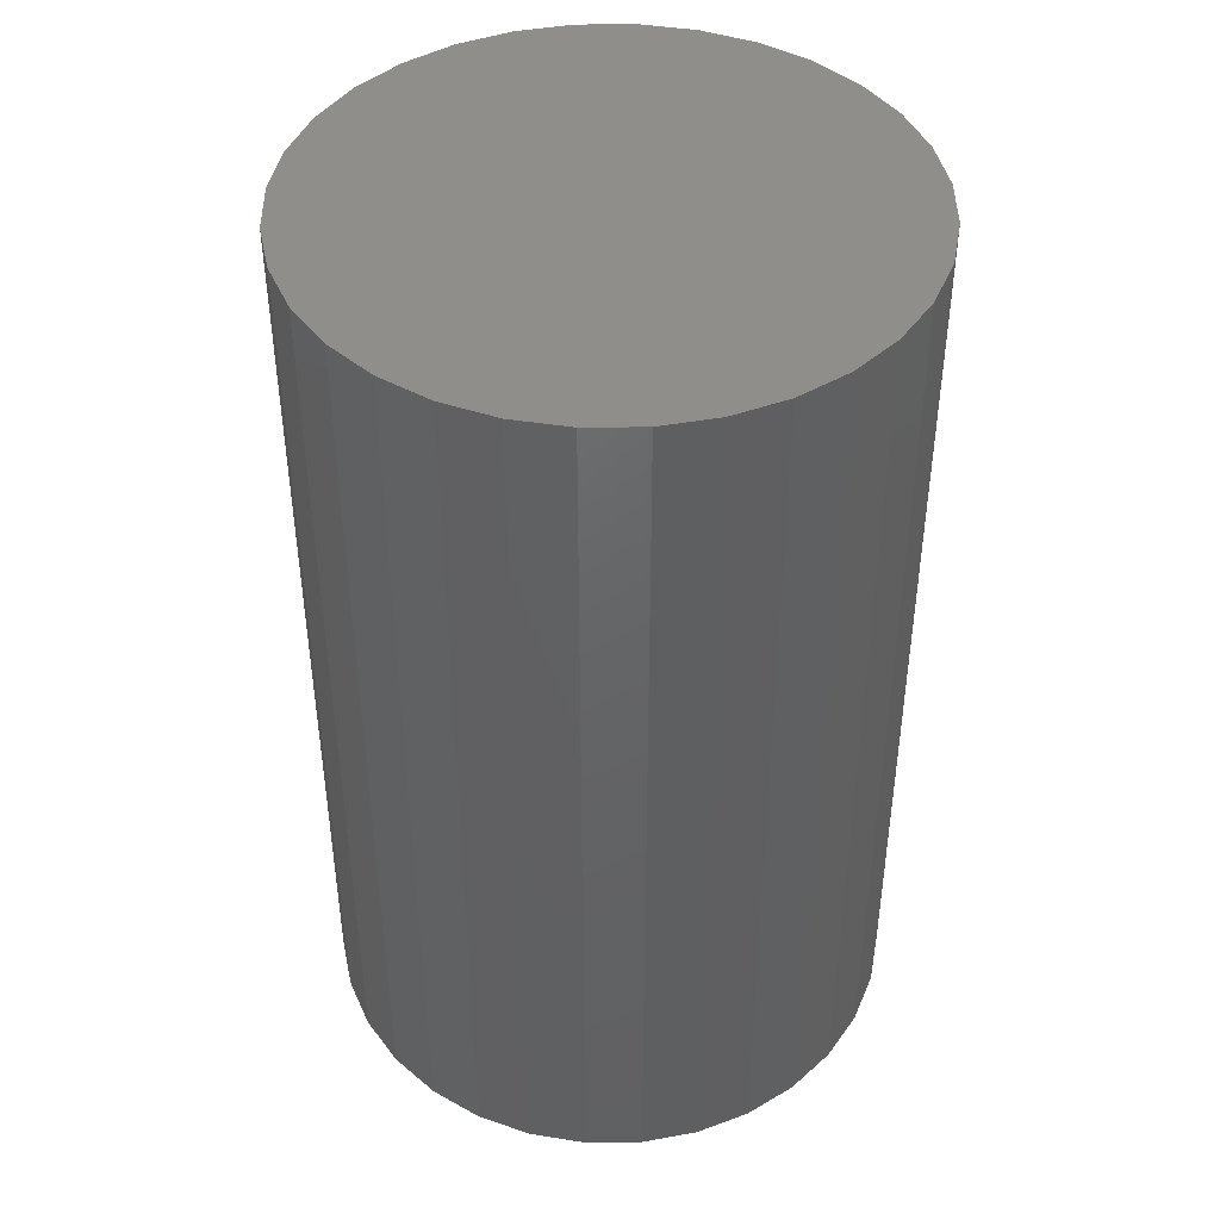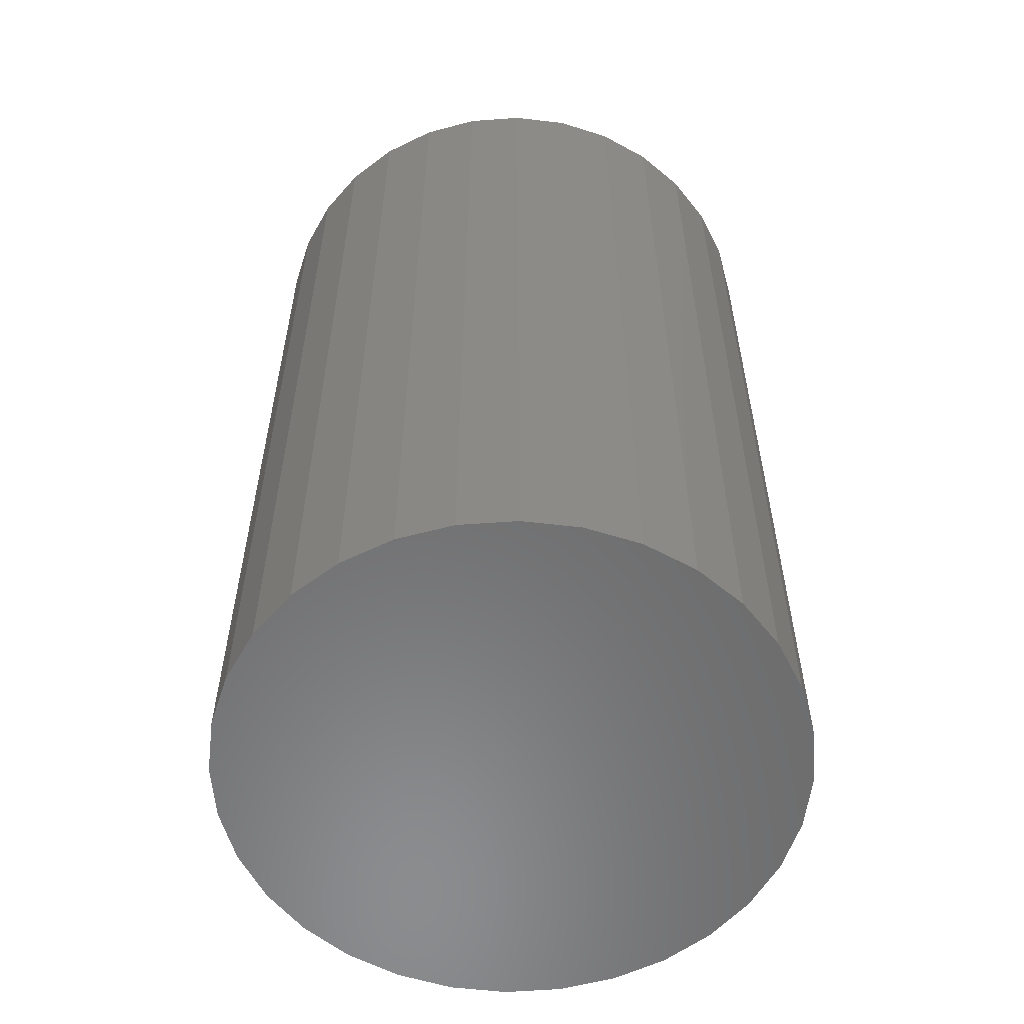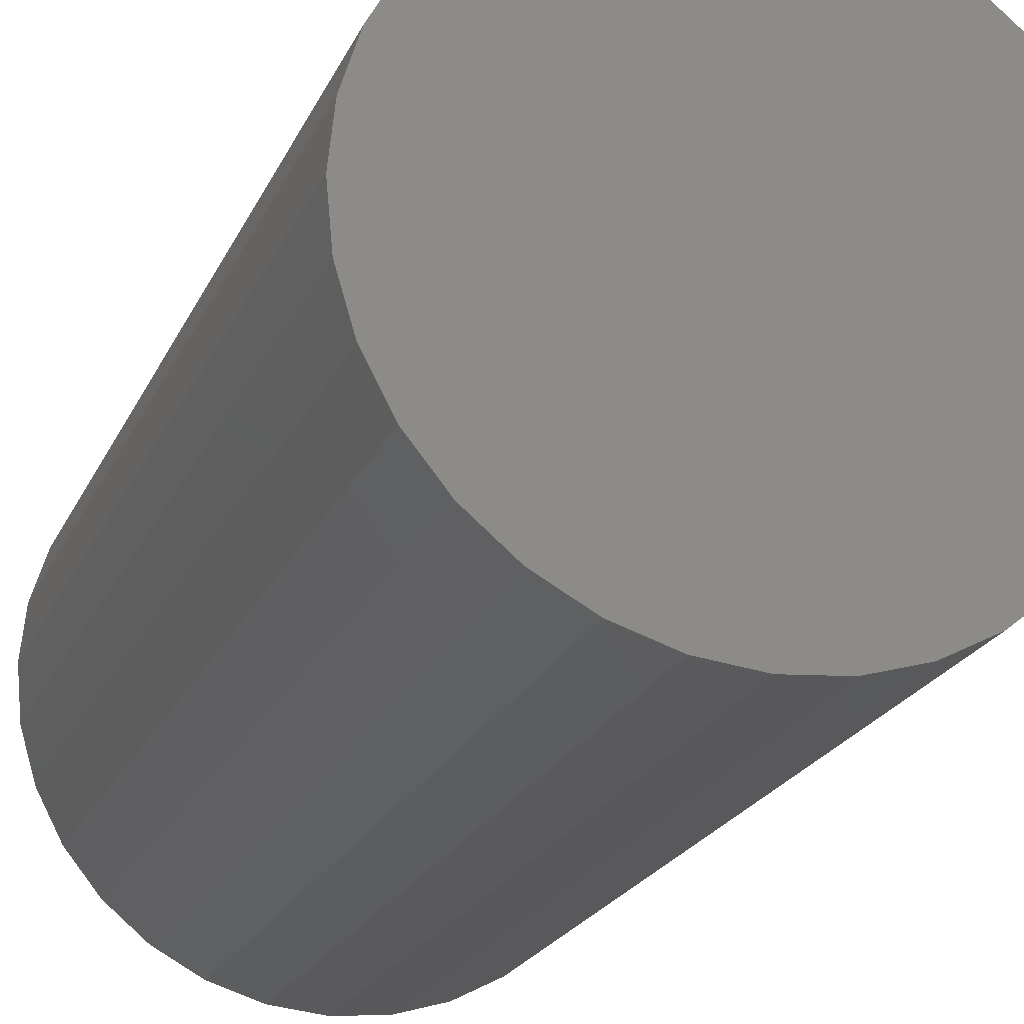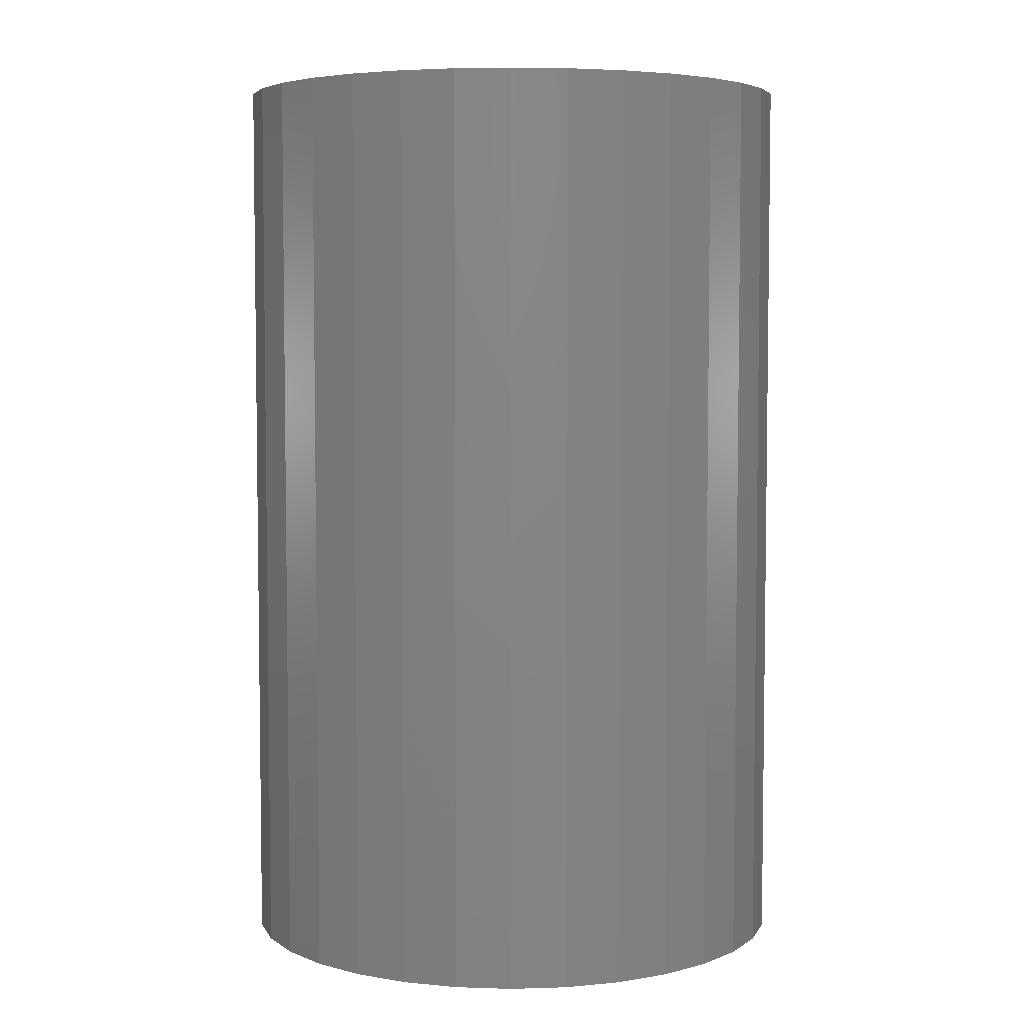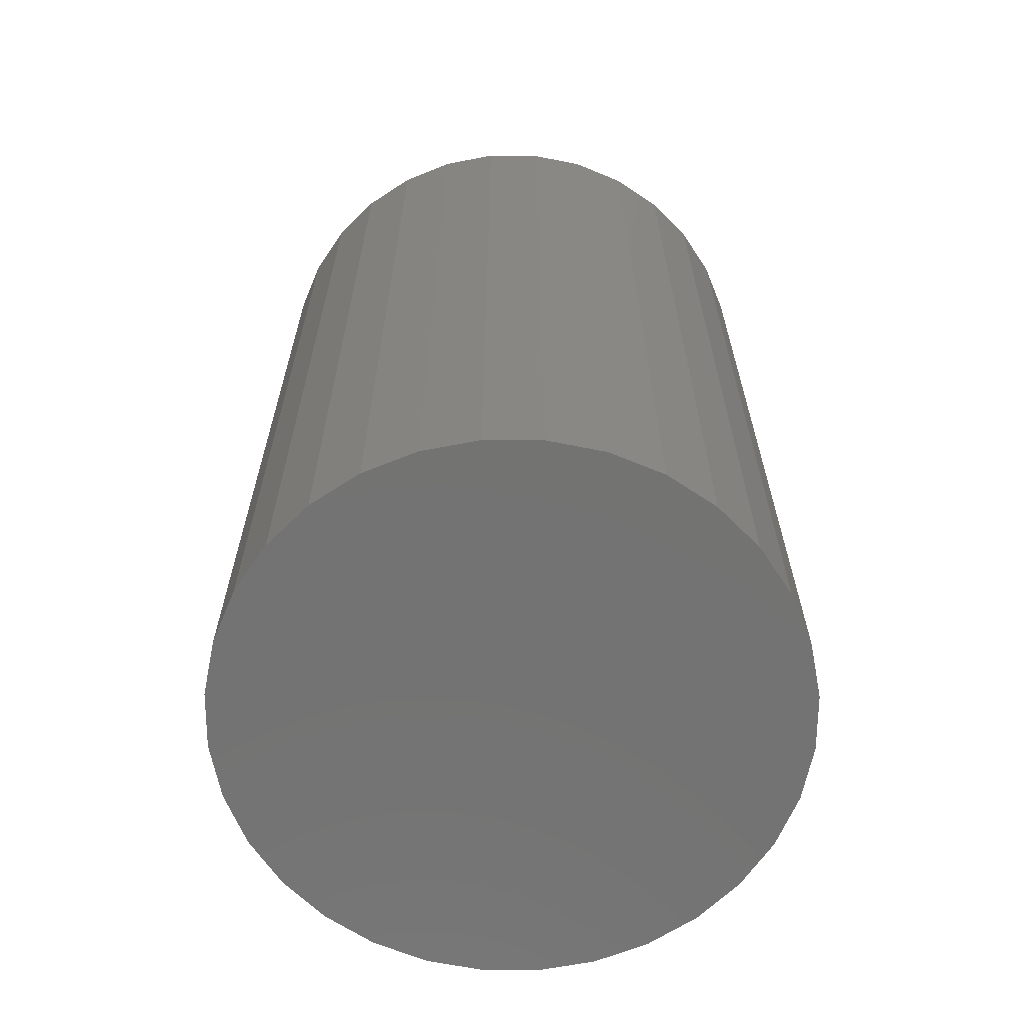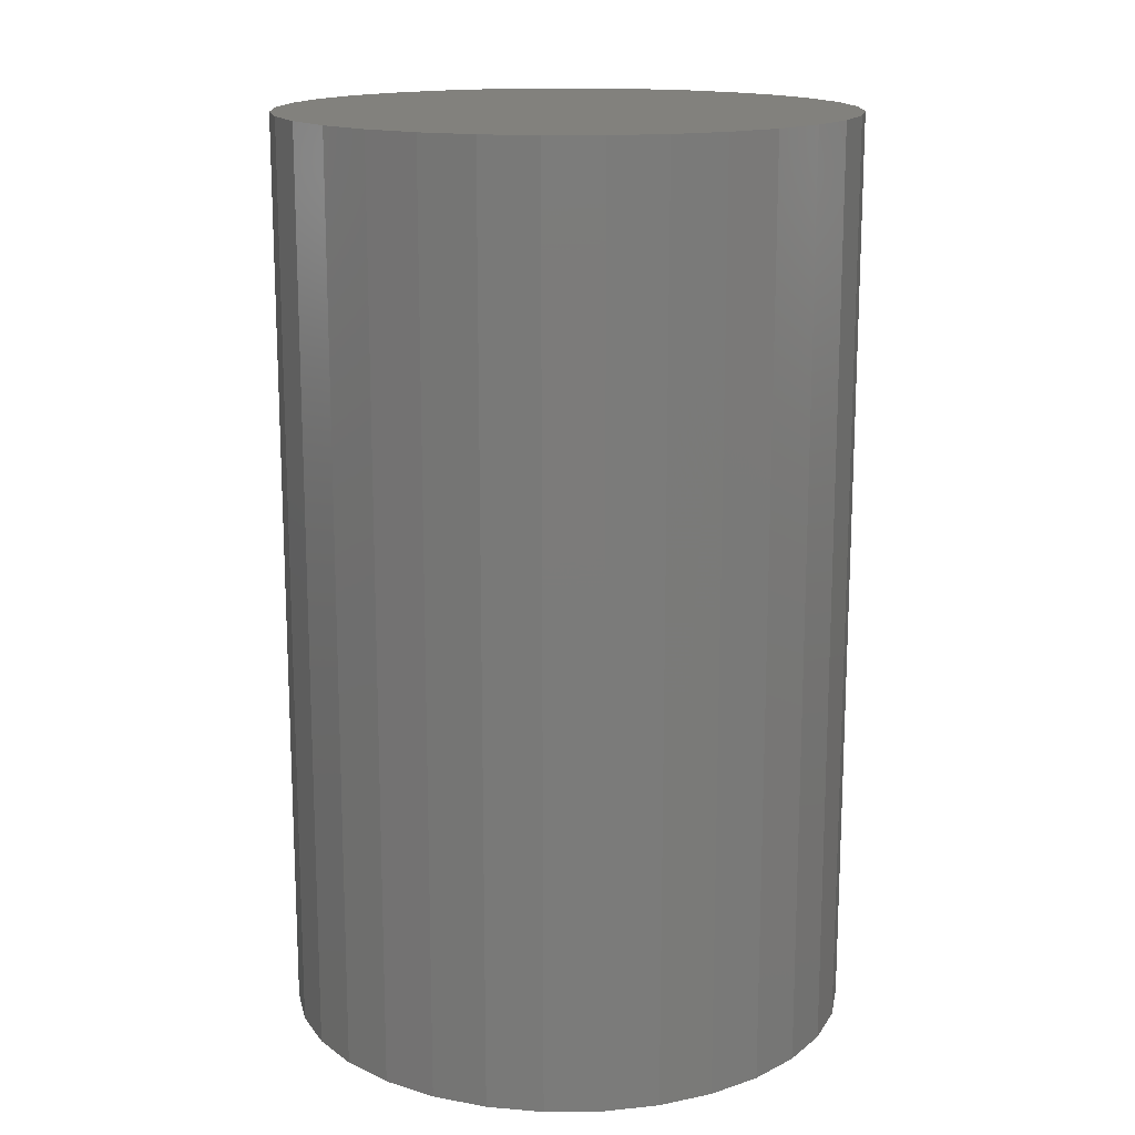
<metadata>
{"format":"stl","ext":"stl","renderer":"f3d","projection":"perspective","resolution":1024,"background":"white","views":[{"elev":43.8,"azim":-17.6,"up":"+Y"},{"elev":-57.3,"azim":43.7,"up":"+Y"},{"elev":-22.7,"azim":-19.9,"up":"+Z"},{"elev":5.0,"azim":-33.6,"up":"+Y"},{"elev":-64.9,"azim":-5.9,"up":"+Y"},{"elev":15.6,"azim":-6.7,"up":"+Y"}]}
</metadata>
<code>
# stl→obj: 64 verts, 124 faces
v -0.1974 0.1016 0.2605
v -0.185 0.1016 0.2593
v -0.2097 0.1016 0.2593
v -0.2215 0.1016 0.2557
v -0.1732 0.1016 0.2557
v -0.2325 0.1016 0.2499
v -0.1623 0.1016 0.2499
v -0.242 0.1016 0.242
v -0.1527 0.1016 0.242
v -0.2499 0.1016 0.2325
v -0.1449 0.1016 0.2325
v -0.1527 0.1016 0.1527
v -0.242 0.1016 0.1527
v -0.1449 0.1016 0.1623
v -0.2325 0.1016 0.1449
v -0.1623 0.1016 0.1449
v -0.2215 0.1016 0.139
v -0.1732 0.1016 0.139
v -0.2097 0.1016 0.1354
v -0.185 0.1016 0.1354
v -0.1974 0.1016 0.1342
v -0.2499 0.1016 0.1623
v -0.2557 0.1016 0.1732
v -0.139 0.1016 0.1732
v -0.2593 0.1016 0.185
v -0.1354 0.1016 0.185
v -0.2605 0.1016 0.1974
v -0.1342 0.1016 0.1974
v -0.2593 0.1016 0.2097
v -0.1354 0.1016 0.2097
v -0.2557 0.1016 0.2215
v -0.139 0.1016 0.2215
v -0.2097 -0.1016 0.2593
v -0.185 -0.1016 0.2593
v -0.1974 -0.1016 0.2605
v -0.2215 -0.1016 0.2557
v -0.1732 -0.1016 0.2557
v -0.2325 -0.1016 0.2499
v -0.1623 -0.1016 0.2499
v -0.242 -0.1016 0.242
v -0.1527 -0.1016 0.242
v -0.2499 -0.1016 0.2325
v -0.1449 -0.1016 0.2325
v -0.1449 -0.1016 0.1623
v -0.242 -0.1016 0.1527
v -0.1527 -0.1016 0.1527
v -0.2325 -0.1016 0.1449
v -0.1623 -0.1016 0.1449
v -0.2215 -0.1016 0.139
v -0.1732 -0.1016 0.139
v -0.2097 -0.1016 0.1354
v -0.185 -0.1016 0.1354
v -0.1974 -0.1016 0.1342
v -0.139 -0.1016 0.2215
v -0.2557 -0.1016 0.2215
v -0.1354 -0.1016 0.2097
v -0.2593 -0.1016 0.2097
v -0.1342 -0.1016 0.1974
v -0.2605 -0.1016 0.1974
v -0.1354 -0.1016 0.185
v -0.2593 -0.1016 0.185
v -0.139 -0.1016 0.1732
v -0.2557 -0.1016 0.1732
v -0.2499 -0.1016 0.1623
f 1 2 3
f 4 3 2
f 5 4 2
f 6 4 5
f 7 6 5
f 8 6 7
f 9 8 7
f 10 8 9
f 11 10 9
f 12 13 14
f 15 13 12
f 16 15 12
f 17 15 16
f 18 17 16
f 19 17 18
f 20 19 18
f 21 19 20
f 13 22 14
f 14 22 23
f 14 23 24
f 24 23 25
f 24 25 26
f 26 25 27
f 26 27 28
f 28 27 29
f 28 29 30
f 30 29 31
f 30 31 32
f 32 31 10
f 32 10 11
f 33 34 35
f 34 33 36
f 34 36 37
f 37 36 38
f 37 38 39
f 39 38 40
f 39 40 41
f 41 40 42
f 41 42 43
f 44 45 46
f 46 45 47
f 46 47 48
f 48 47 49
f 48 49 50
f 50 49 51
f 50 51 52
f 52 51 53
f 43 42 54
f 54 42 55
f 54 55 56
f 56 55 57
f 56 57 58
f 58 57 59
f 58 59 60
f 60 59 61
f 60 61 62
f 62 61 63
f 62 63 44
f 44 63 64
f 44 64 45
f 28 58 26
f 26 58 60
f 26 60 24
f 24 60 62
f 24 62 14
f 14 62 44
f 14 44 12
f 12 44 46
f 12 46 16
f 16 46 48
f 16 48 18
f 18 48 50
f 18 50 20
f 20 50 52
f 20 52 21
f 21 52 53
f 21 53 19
f 19 53 51
f 19 51 17
f 17 51 49
f 17 49 15
f 15 49 47
f 15 47 13
f 13 47 45
f 13 45 22
f 22 45 64
f 22 64 23
f 23 64 63
f 23 63 25
f 25 63 61
f 25 61 27
f 27 61 59
f 27 59 29
f 29 59 57
f 29 57 31
f 31 57 55
f 31 55 10
f 10 55 42
f 10 42 8
f 8 42 40
f 8 40 6
f 6 40 38
f 6 38 4
f 4 38 36
f 4 36 3
f 3 36 33
f 3 33 1
f 1 33 35
f 1 35 2
f 2 35 34
f 2 34 5
f 5 34 37
f 5 37 7
f 7 37 39
f 7 39 9
f 9 39 41
f 9 41 11
f 11 41 43
f 11 43 32
f 32 43 54
f 32 54 30
f 30 54 56
f 30 56 28
f 28 56 58

</code>
